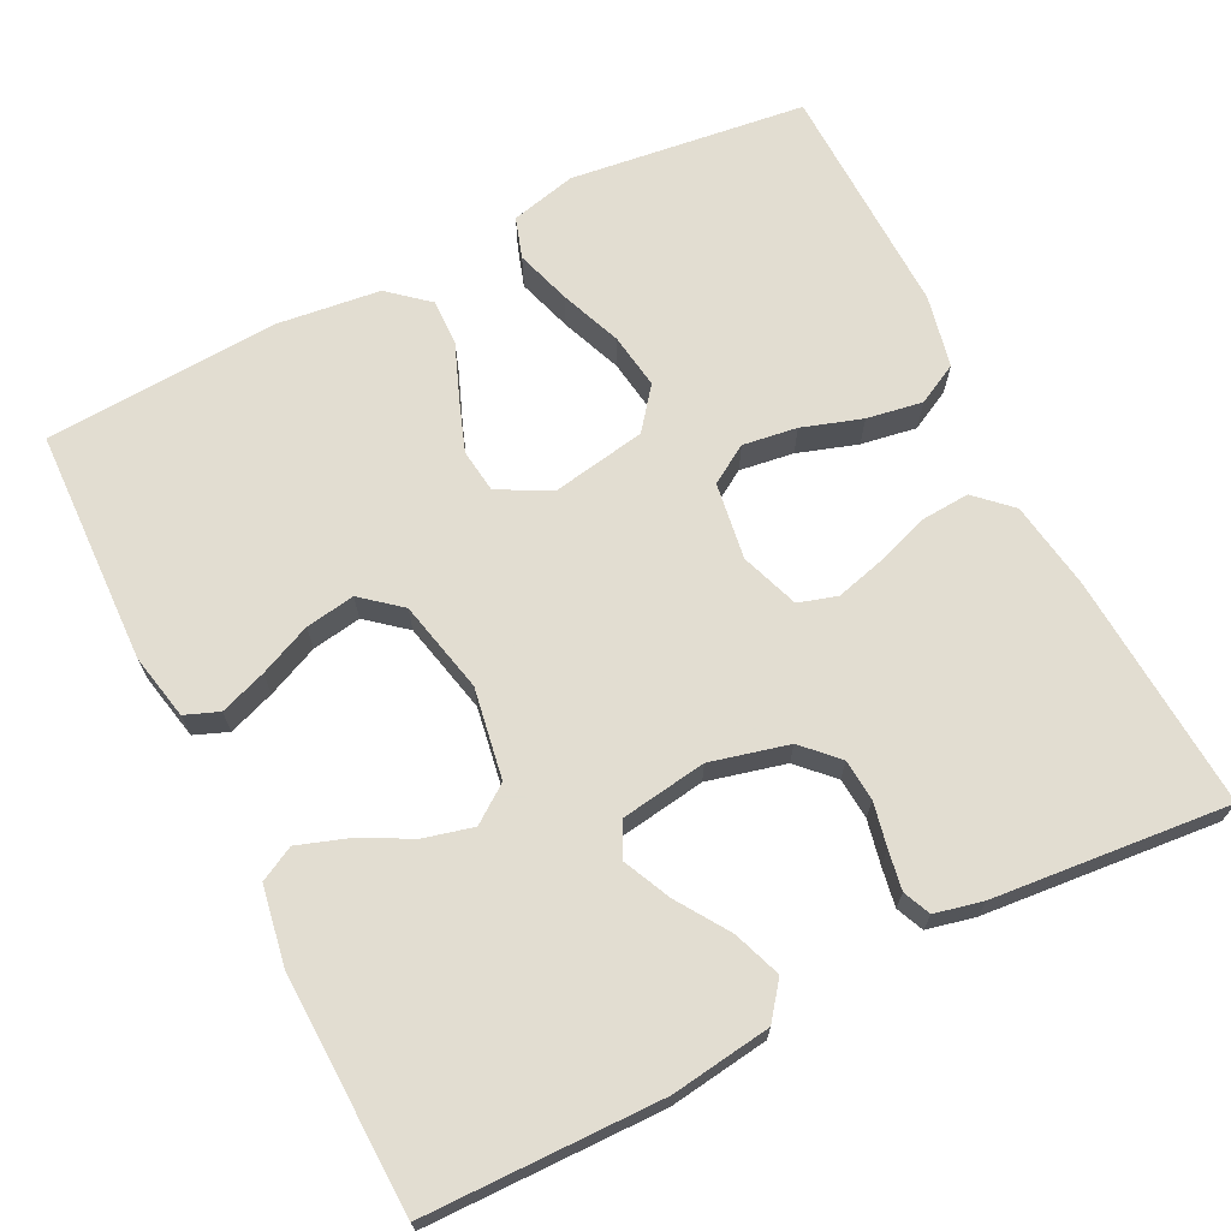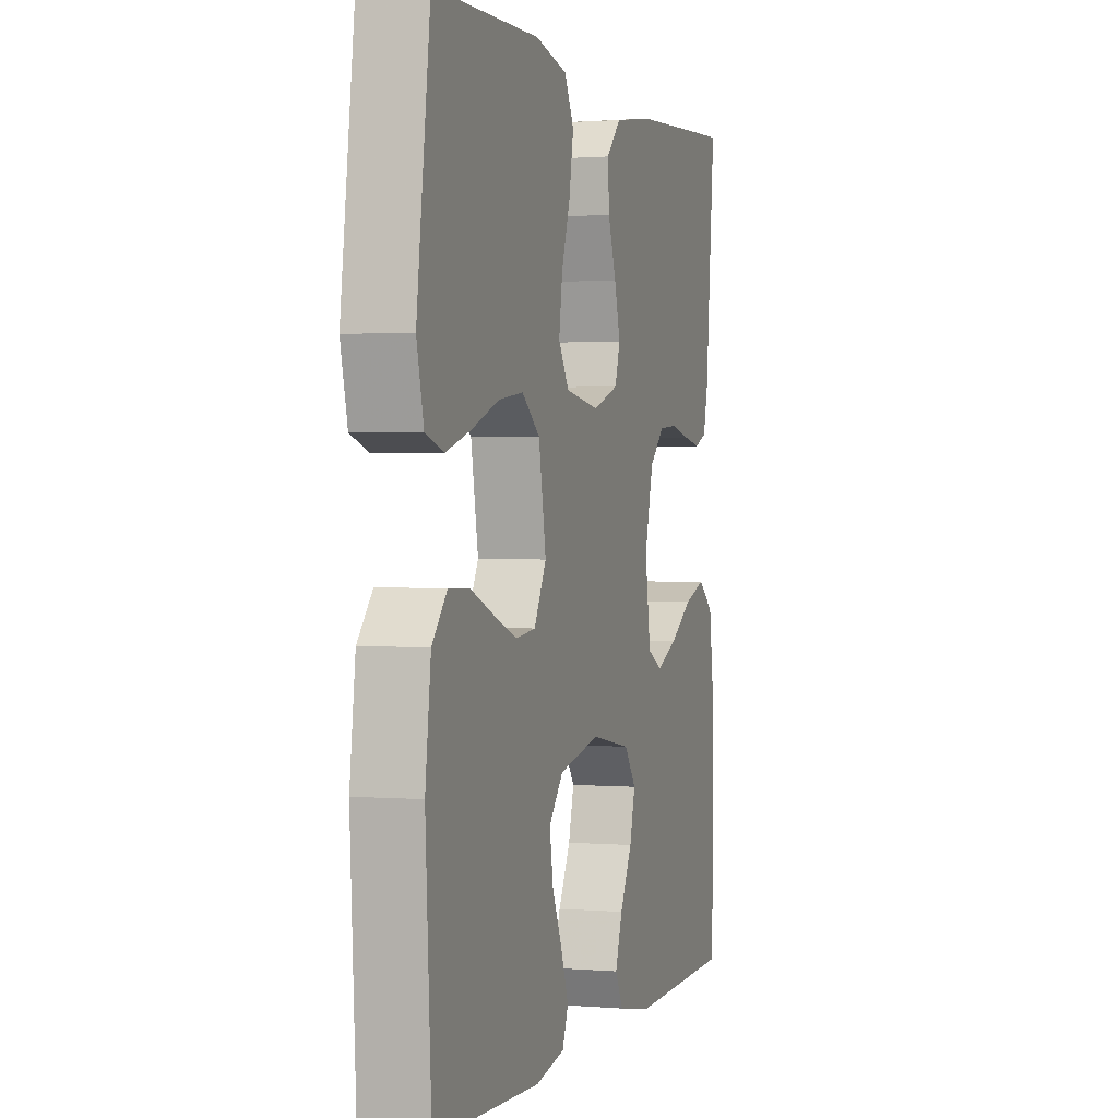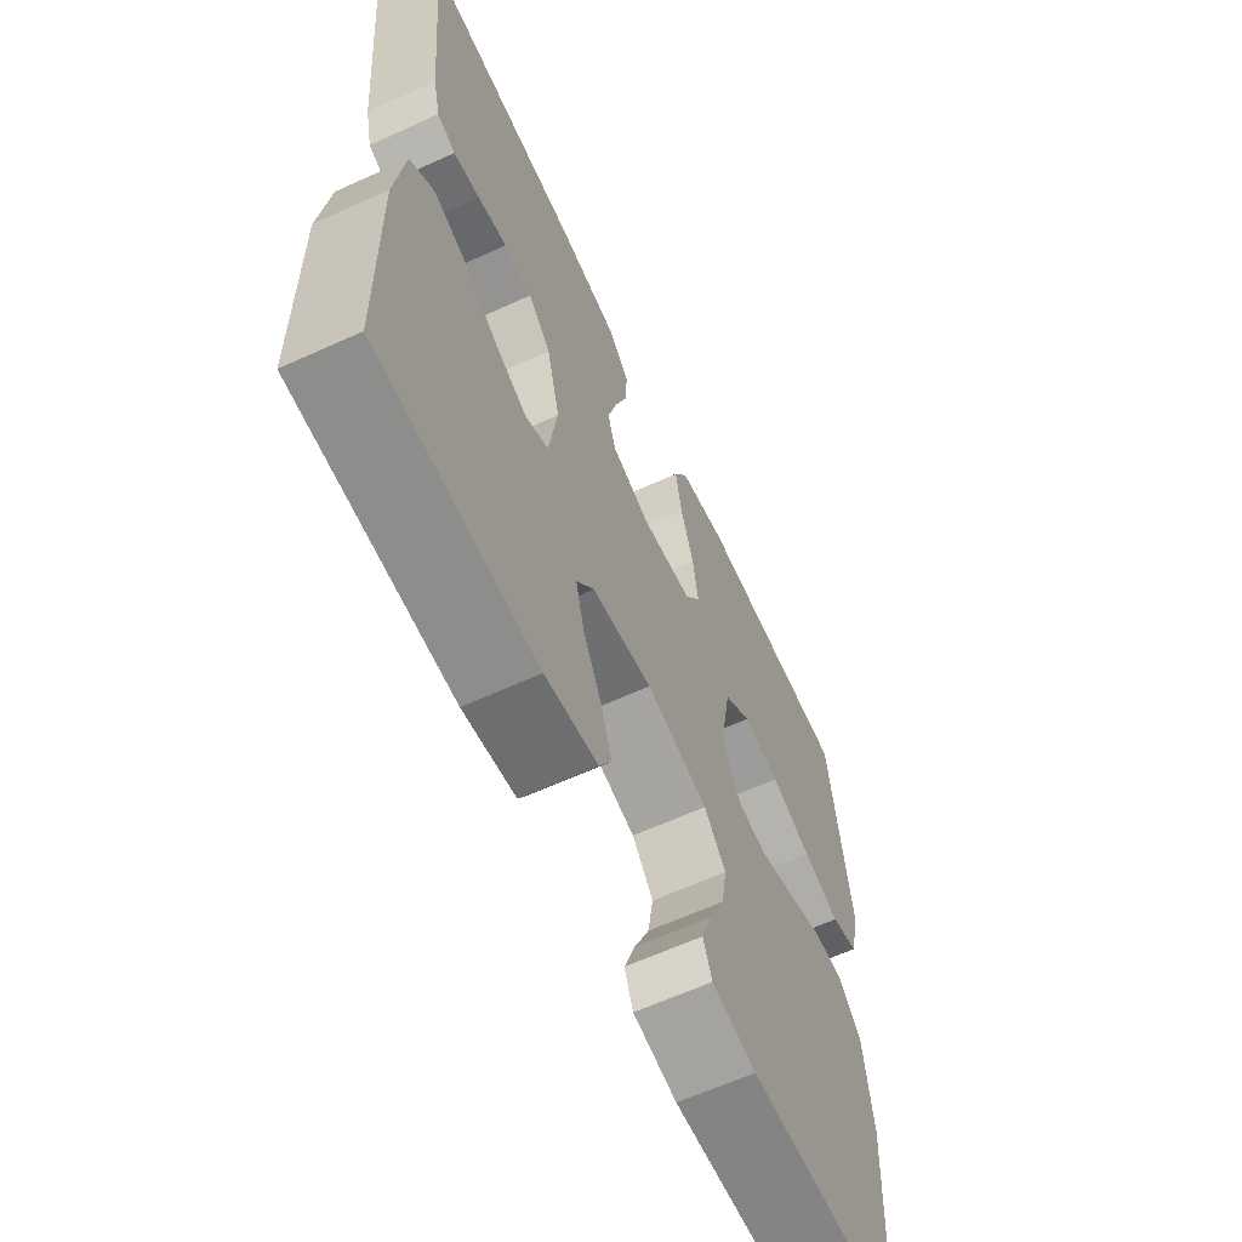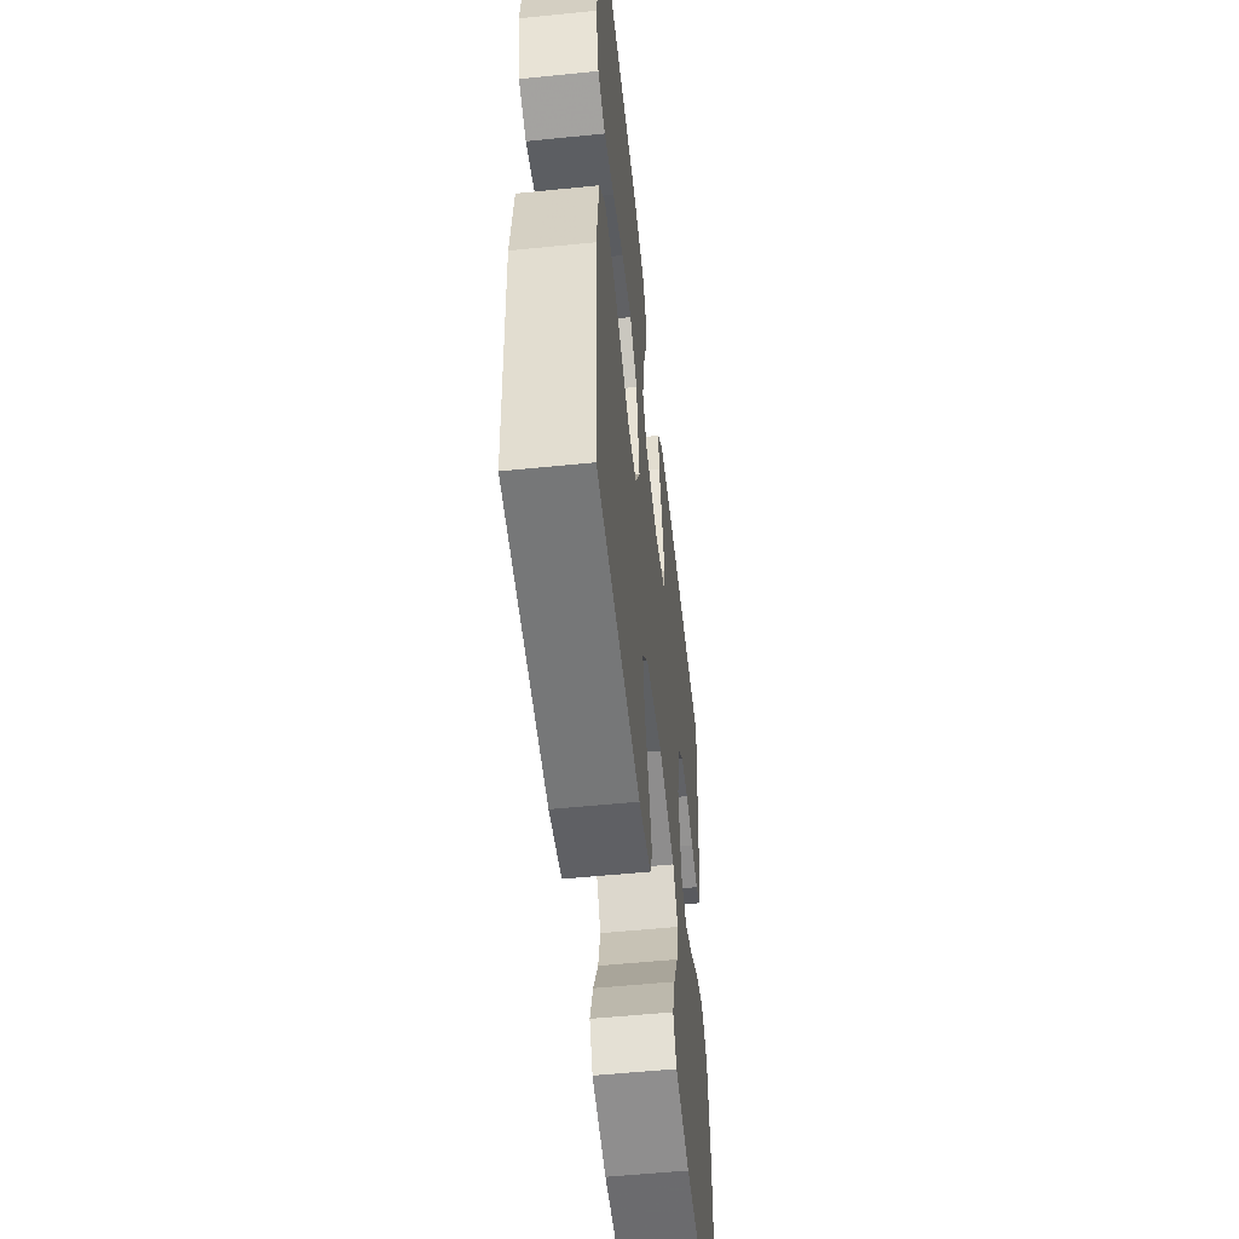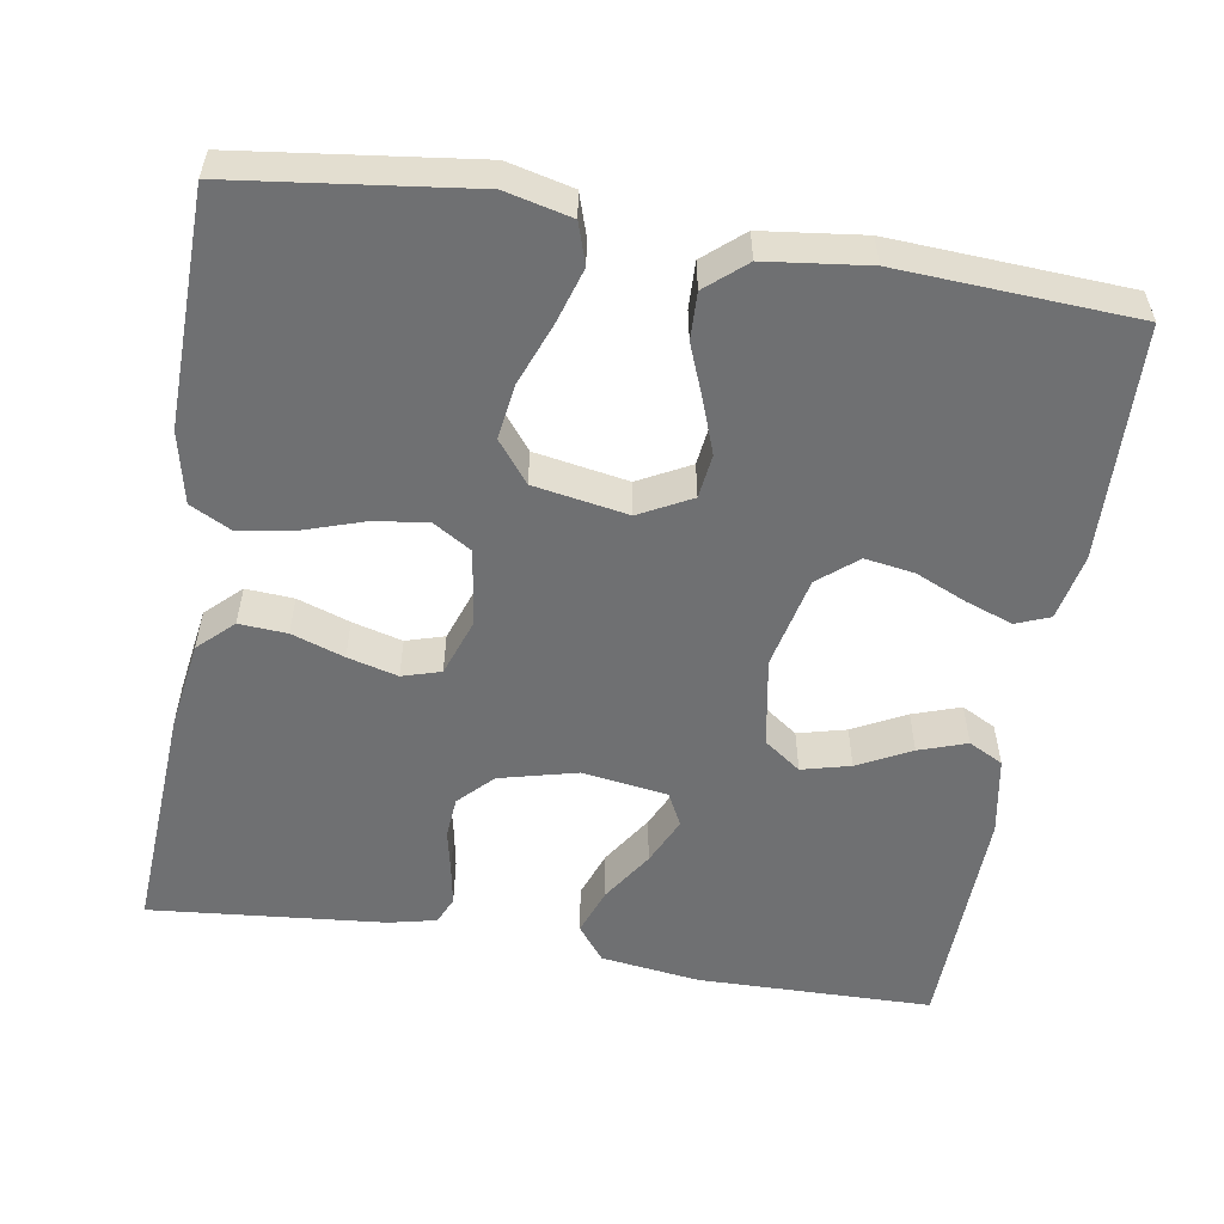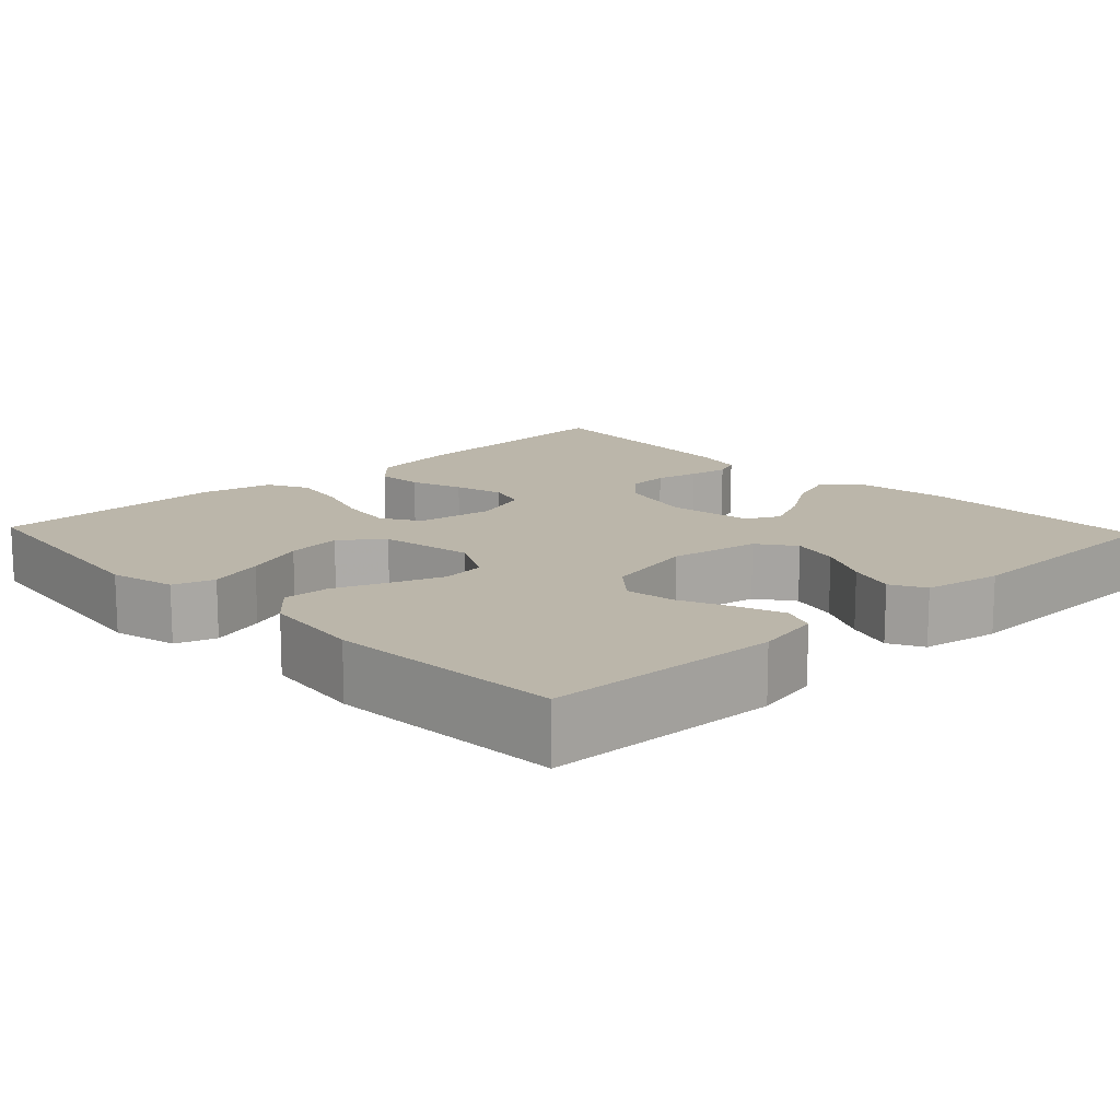
<metadata>
{"format":"obj","ext":"obj","renderer":"f3d","projection":"perspective","resolution":1024,"background":"white","views":[{"elev":68.6,"azim":-116.8,"up":"+Y"},{"elev":1.1,"azim":107.3,"up":"+Z"},{"elev":-63.2,"azim":-65.3,"up":"+Z"},{"elev":-55.0,"azim":96.1,"up":"+Z"},{"elev":-54.8,"azim":80.6,"up":"+Y"},{"elev":13.9,"azim":136.5,"up":"+Y"}]}
</metadata>
<code>
v -0.5 0.07 -0.5
v -0.505 0.07 -0.2
v -0.488 0.07 -0.073
v -0.443 0.07 -0.038
v -0.382 0.07 -0.06
v -0.316 0.07 -0.103
v -0.255 0.07 -0.131
v -0.212 0.07 -0.109
v -0.196 0.07 0
v -0.221 0.07 0.099
v -0.264 0.07 0.141
v -0.317 0.07 0.145
v -0.373 0.07 0.133
v -0.423 0.07 0.124
v -0.458 0.07 0.139
v -0.472 0.07 0.2
v -0.5 0.07 0.5
v -0.2 0.07 0.482
v -0.087 0.07 0.465
v -0.045 0.07 0.421
v -0.049 0.07 0.36
v -0.072 0.07 0.293
v -0.089 0.07 0.229
v -0.074 0.07 0.18
v 0 0.07 0.154
v 0.098 0.07 0.169
v 0.128 0.07 0.218
v 0.118 0.07 0.287
v 0.093 0.07 0.363
v 0.081 0.07 0.434
v 0.108 0.07 0.486
v 0.2 0.07 0.506
v 0.5 0.07 0.5
v 0.538 0.07 0.2
v 0.518 0.07 0.116
v 0.466 0.07 0.099
v 0.395 0.07 0.121
v 0.317 0.07 0.151
v 0.246 0.07 0.161
v 0.194 0.07 0.12
v 0.173 0.07 0
v 0.208 0.07 -0.066
v 0.264 0.07 -0.073
v 0.33 0.07 -0.049
v 0.398 0.07 -0.022
v 0.458 0.07 -0.02
v 0.501 0.07 -0.07
v 0.517 0.07 -0.2
v 0.5 0.07 -0.5
v 0.2 0.07 -0.511
v 0.116 0.07 -0.494
v 0.099 0.07 -0.451
v 0.12 0.07 -0.392
v 0.149 0.07 -0.326
v 0.159 0.07 -0.263
v 0.118 0.07 -0.214
v 0 0.07 -0.188
v -0.115 0.07 -0.208
v -0.149 0.07 -0.255
v -0.133 0.07 -0.317
v -0.098 0.07 -0.385
v -0.077 0.07 -0.446
v -0.1 0.07 -0.49
v -0.2 0.07 -0.508
v -0.5 0 -0.5
v -0.505 0 -0.2
v -0.488 0 -0.073
v -0.443 0 -0.038
v -0.382 0 -0.06
v -0.316 0 -0.103
v -0.255 0 -0.131
v -0.212 0 -0.109
v -0.196 0 0
v -0.221 0 0.099
v -0.264 0 0.141
v -0.317 0 0.145
v -0.373 0 0.133
v -0.423 0 0.124
v -0.458 0 0.139
v -0.472 0 0.2
v -0.5 0 0.5
v -0.2 0 0.482
v -0.087 0 0.465
v -0.045 0 0.421
v -0.049 0 0.36
v -0.072 0 0.293
v -0.089 0 0.229
v -0.074 0 0.18
v 0 0 0.154
v 0.098 0 0.169
v 0.128 0 0.218
v 0.118 0 0.287
v 0.093 0 0.363
v 0.081 0 0.434
v 0.108 0 0.486
v 0.2 0 0.506
v 0.5 0 0.5
v 0.538 0 0.2
v 0.518 0 0.116
v 0.466 0 0.099
v 0.395 0 0.121
v 0.317 0 0.151
v 0.246 0 0.161
v 0.194 0 0.12
v 0.173 0 0
v 0.208 0 -0.066
v 0.264 0 -0.073
v 0.33 0 -0.049
v 0.398 0 -0.022
v 0.458 0 -0.02
v 0.501 0 -0.07
v 0.517 0 -0.2
v 0.5 0 -0.5
v 0.2 0 -0.511
v 0.116 0 -0.494
v 0.099 0 -0.451
v 0.12 0 -0.392
v 0.149 0 -0.326
v 0.159 0 -0.263
v 0.118 0 -0.214
v 0 0 -0.188
v -0.115 0 -0.208
v -0.149 0 -0.255
v -0.133 0 -0.317
v -0.098 0 -0.385
v -0.077 0 -0.446
v -0.1 0 -0.49
v -0.2 0 -0.508
f 4 5 6
f 3 4 6
f 2 3 6
f 1 2 6
f 64 1 6
f 63 64 6
f 62 63 6
f 61 62 6
f 60 61 6
f 59 60 6 7
f 58 59 7 8
f 57 58 8 9
f 56 57 9 10
f 52 53 54
f 51 52 54
f 50 51 54
f 49 50 54
f 48 49 54
f 47 48 54
f 46 47 54
f 45 46 54
f 44 45 54
f 43 44 54 55
f 42 43 55 56
f 36 37 38
f 35 36 38
f 34 35 38
f 33 34 38
f 32 33 38
f 31 32 38
f 30 31 38
f 29 30 38
f 28 29 38
f 27 28 38 39
f 26 27 39 40
f 20 21 22
f 19 20 22
f 18 19 22
f 17 18 22
f 16 17 22
f 15 16 22
f 14 15 22
f 13 14 22
f 12 13 22
f 11 12 22 23
f 56 10 11
f 42 56 11
f 41 42 11
f 25 26 40 41
f 24 25 41 11
f 11 23 24
f 70 69 68
f 70 68 67
f 70 67 66
f 70 66 65
f 70 65 128
f 70 128 127
f 70 127 126
f 70 126 125
f 70 125 124
f 71 70 124 123
f 72 71 123 122
f 73 72 122 121
f 74 73 121 120
f 118 117 116
f 118 116 115
f 118 115 114
f 118 114 113
f 118 113 112
f 118 112 111
f 118 111 110
f 118 110 109
f 118 109 108
f 119 118 108 107
f 120 119 107 106
f 102 101 100
f 102 100 99
f 102 99 98
f 102 98 97
f 102 97 96
f 102 96 95
f 102 95 94
f 102 94 93
f 102 93 92
f 103 102 92 91
f 104 103 91 90
f 86 85 84
f 86 84 83
f 86 83 82
f 86 82 81
f 86 81 80
f 86 80 79
f 86 79 78
f 86 78 77
f 86 77 76
f 87 86 76 75
f 75 74 120
f 75 120 106
f 75 106 105
f 105 104 90 89
f 75 105 89 88
f 88 87 75
f 1 65 66 2
f 2 66 67 3
f 3 67 68 4
f 4 68 69 5
f 5 69 70 6
f 6 70 71 7
f 7 71 72 8
f 8 72 73 9
f 9 73 74 10
f 10 74 75 11
f 11 75 76 12
f 12 76 77 13
f 13 77 78 14
f 14 78 79 15
f 15 79 80 16
f 16 80 81 17
f 17 81 82 18
f 18 82 83 19
f 19 83 84 20
f 20 84 85 21
f 21 85 86 22
f 22 86 87 23
f 23 87 88 24
f 24 88 89 25
f 25 89 90 26
f 26 90 91 27
f 27 91 92 28
f 28 92 93 29
f 29 93 94 30
f 30 94 95 31
f 31 95 96 32
f 32 96 97 33
f 33 97 98 34
f 34 98 99 35
f 35 99 100 36
f 36 100 101 37
f 37 101 102 38
f 38 102 103 39
f 39 103 104 40
f 40 104 105 41
f 41 105 106 42
f 42 106 107 43
f 43 107 108 44
f 44 108 109 45
f 45 109 110 46
f 46 110 111 47
f 47 111 112 48
f 48 112 113 49
f 49 113 114 50
f 50 114 115 51
f 51 115 116 52
f 52 116 117 53
f 53 117 118 54
f 54 118 119 55
f 55 119 120 56
f 56 120 121 57
f 57 121 122 58
f 58 122 123 59
f 59 123 124 60
f 60 124 125 61
f 61 125 126 62
f 62 126 127 63
f 63 127 128 64
f 64 128 65 1

</code>
